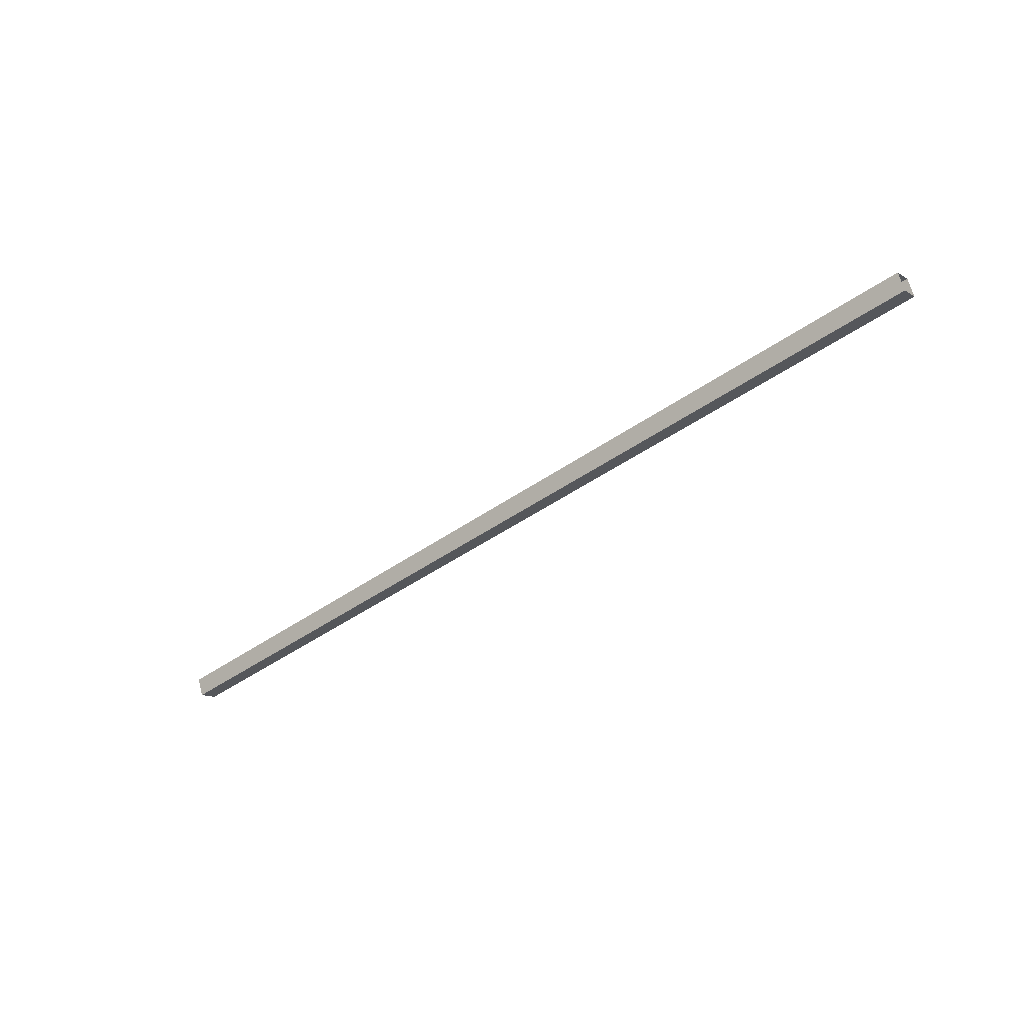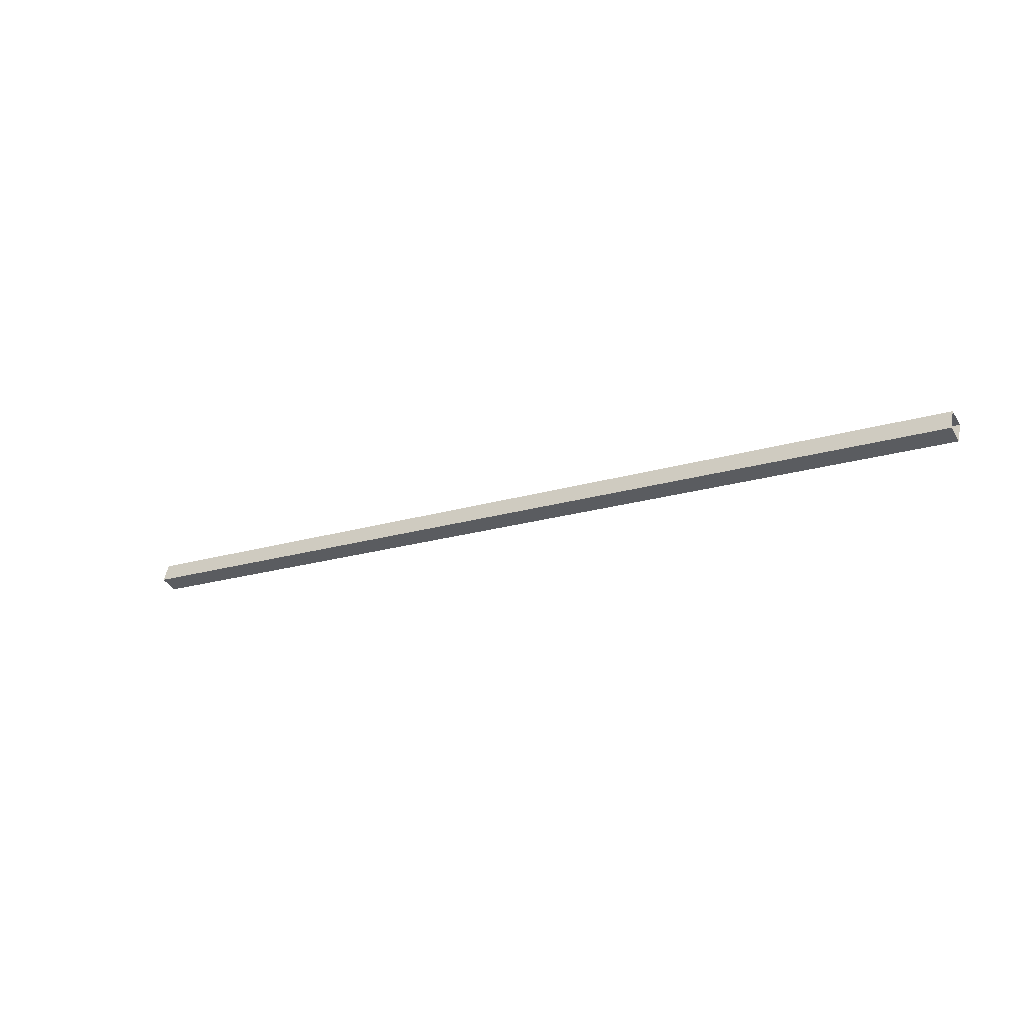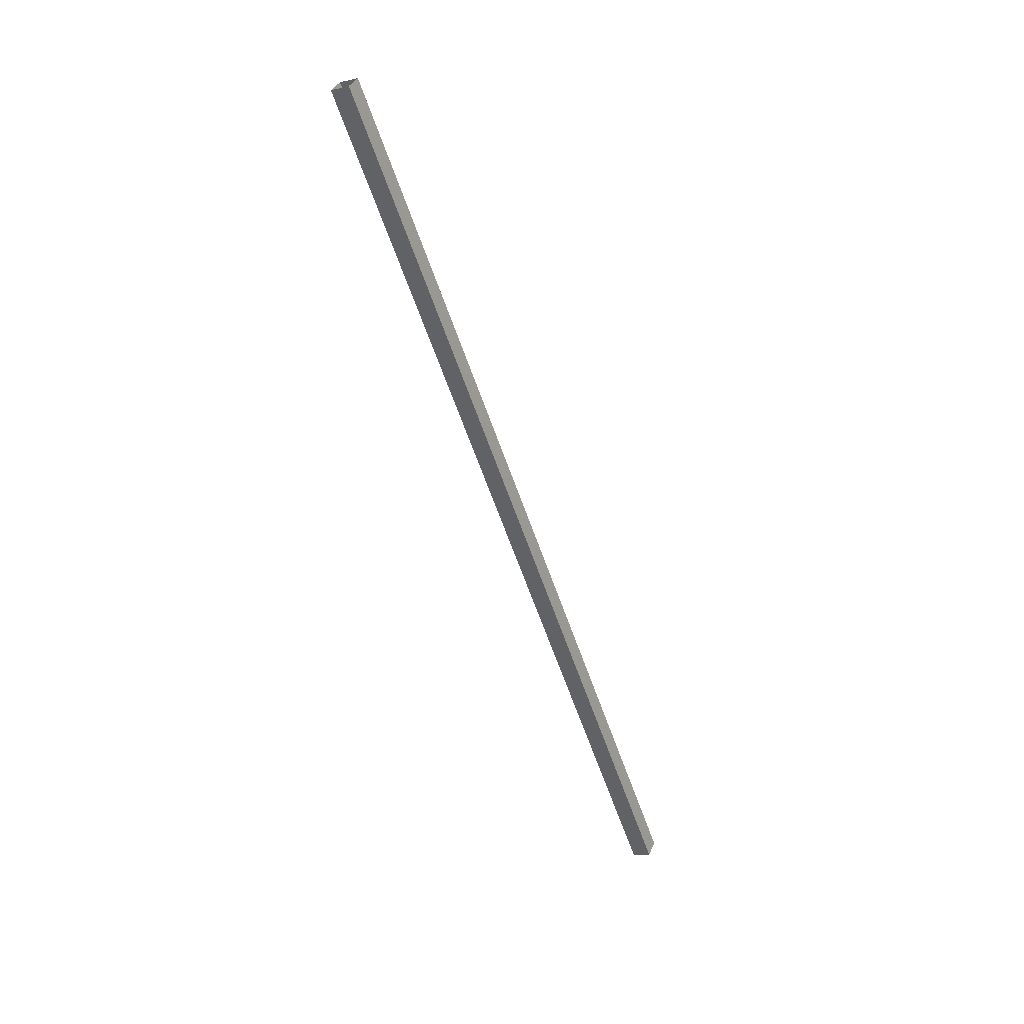
<metadata>
{"format":"obj","ext":"obj","renderer":"f3d","projection":"perspective","resolution":1024,"background":"white","views":[{"elev":-41.6,"azim":41.0,"up":"+Z"},{"elev":-17.8,"azim":-147.7,"up":"+Z"},{"elev":-60.9,"azim":-71.1,"up":"+Z"}]}
</metadata>
<code>
o Mesh 0
v 0.025 0.001 0.059
v 0.285 0.001 0.059
v 0.025 -0.004 0.057
v 0.285 -0.004 0.057
v 0.025 -0.002 0.052
v 0.285 -0.002 0.052
v 0.025 0.003 0.054
v 0.285 0.003 0.054
v 0.025 0.001 0.059
v 0.285 0.001 0.059
f 1 3 4
f 3 5 6
f 5 7 8
f 7 9 10
f 1 4 2
f 3 6 4
f 5 8 6
f 7 10 8

</code>
